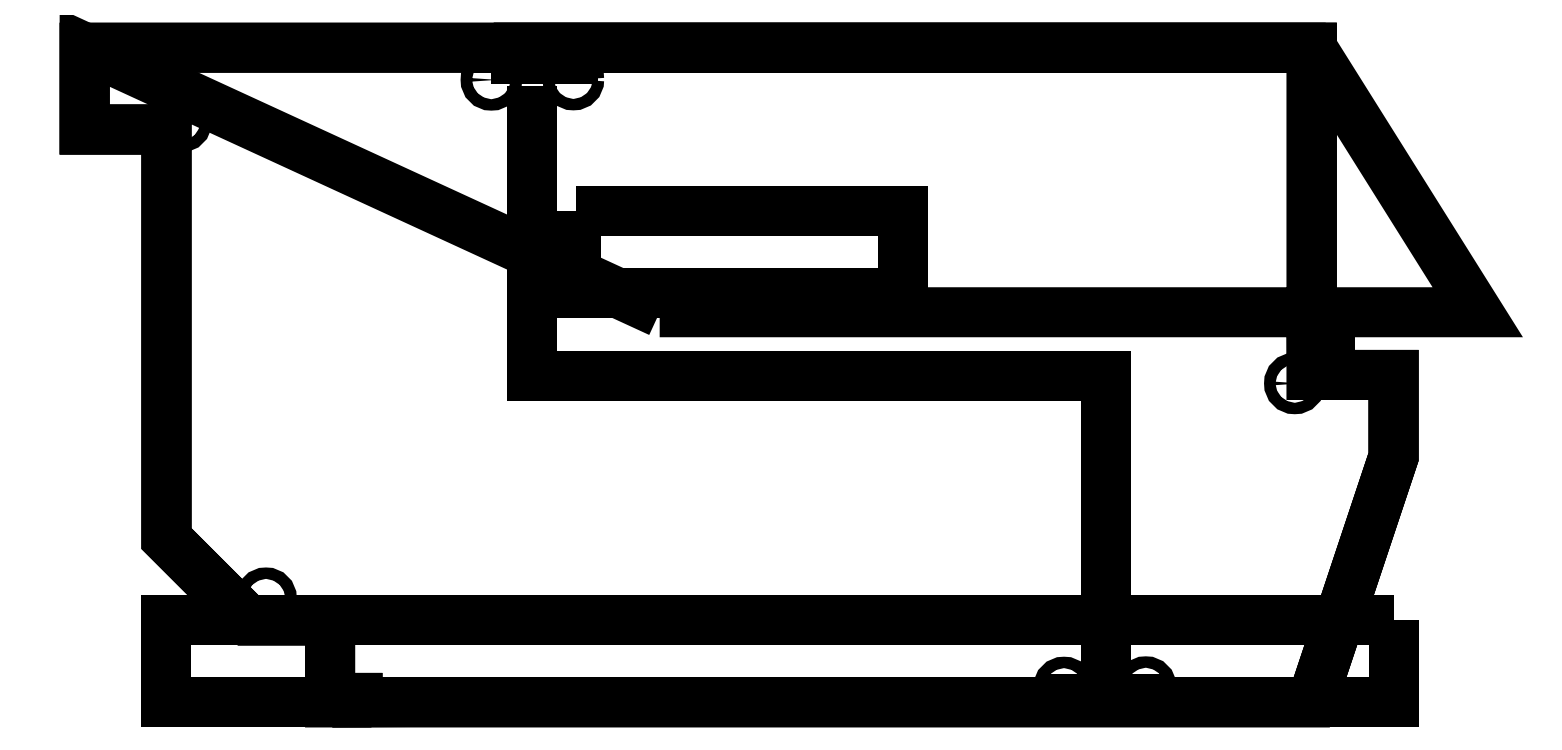
<metadata>
{"format":"dxf","ext":"dxf","renderer":"ezdxf+matplotlib","layout":"modelspace","background":"white","min_lineweight":24,"dpi":150}
</metadata>
<code>
0
SECTION
2
ENTITIES
0
POLYLINE
8
walls
70
0
66
1
10
0
20
0
30
0
0
VERTEX
8
walls
10
-28.9
20
4185
30
0
0
VERTEX
8
walls
10
-5029
20
4185
30
0
0
VERTEX
8
walls
10
-5029
20
3185
30
0
0
VERTEX
8
walls
10
-4029
20
3185
30
0
0
VERTEX
8
walls
10
-4029
20
-1815
30
0
0
VERTEX
8
walls
10
-3029
20
-2815
30
0
0
VERTEX
8
walls
10
-2029
20
-2815
30
0
0
VERTEX
8
walls
10
-2029
20
-3815
30
0
0
VERTEX
8
walls
10
-1830
20
-3815
30
0
0
VERTEX
8
walls
10
-1830
20
-3763
30
0
0
VERTEX
8
walls
10
-1695
20
-3763
30
0
0
VERTEX
8
walls
10
-1695
20
-3816
30
0
0
VERTEX
8
walls
10
-1029
20
-3815
30
0
0
VERTEX
8
walls
10
9971
20
-3815
30
0
0
VERTEX
8
walls
10
1.097e+04
20
-814.9
30
0
0
VERTEX
8
walls
10
1.097e+04
20
185.1
30
0
0
VERTEX
8
walls
10
9971
20
185.1
30
0
0
VERTEX
8
walls
10
9971
20
452.5
30
0
0
VERTEX
8
walls
10
1.019e+04
20
452.5
30
0
0
VERTEX
8
walls
10
1.019e+04
20
663
30
0
0
VERTEX
8
walls
10
9972
20
663
30
0
0
VERTEX
8
walls
10
9971
20
1185
30
0
0
VERTEX
8
walls
10
9971
20
4185
30
0
0
VERTEX
8
walls
10
-28.9
20
4185
30
0
0
SEQEND
8
walls
0
LINE
8
walls
10
-28.9
20
4185
30
0
11
9971
21
4185
31
0
0
POLYLINE
8
walls
70
1
66
1
10
0
20
0
30
0
0
VERTEX
8
walls
10
-57.46
20
4043
30
0
0
VERTEX
8
walls
10
946.2
20
4043
30
0
0
VERTEX
8
walls
10
946.2
20
4181
30
0
0
VERTEX
8
walls
10
-57.46
20
4181
30
0
0
SEQEND
8
walls
0
POLYLINE
8
walls
70
1
66
1
10
0
20
0
30
0
0
VERTEX
8
walls
10
6945
20
-3815
30
0
0
VERTEX
8
walls
10
7945
20
-3815
30
0
0
VERTEX
8
walls
10
7945
20
-3772
30
0
0
VERTEX
8
walls
10
6945
20
-3772
30
0
0
SEQEND
8
walls
0
POLYLINE
8
walls
70
0
66
1
10
0
20
0
30
0
0
VERTEX
8
walls
10
-4029
20
4180
30
0
0
VERTEX
8
walls
10
-4029
20
3853
30
0
0
SEQEND
8
walls
0
POLYLINE
8
free_space
70
1
66
1
10
0
20
0
30
0
0
VERTEX
8
free_space
10
2000
20
951.7
30
0
0
VERTEX
8
free_space
10
-5029
20
4185
30
0
0
VERTEX
8
free_space
10
-5029
20
3185
30
0
0
VERTEX
8
free_space
10
-4029
20
3185
30
0
0
VERTEX
8
free_space
10
-4029
20
-1815
30
0
0
VERTEX
8
free_space
10
-3029
20
-2815
30
0
0
VERTEX
8
free_space
10
-2029
20
-2815
30
0
0
VERTEX
8
free_space
10
-2029
20
-3815
30
0
0
VERTEX
8
free_space
10
-1830
20
-3815
30
0
0
VERTEX
8
free_space
10
-1830
20
-3763
30
0
0
VERTEX
8
free_space
10
-1695
20
-3763
30
0
0
VERTEX
8
free_space
10
-1695
20
-3816
30
0
0
VERTEX
8
free_space
10
-1029
20
-3815
30
0
0
VERTEX
8
free_space
10
9971
20
-3815
30
0
0
VERTEX
8
free_space
10
1.097e+04
20
-814.9
30
0
0
VERTEX
8
free_space
10
1.097e+04
20
185.1
30
0
0
VERTEX
8
free_space
10
9971
20
185.1
30
0
0
VERTEX
8
free_space
10
9971
20
452.5
30
0
0
VERTEX
8
free_space
10
1.019e+04
20
452.5
30
0
0
VERTEX
8
free_space
10
1.019e+04
20
663
30
0
0
VERTEX
8
free_space
10
9972
20
663
30
0
0
VERTEX
8
free_space
10
9971
20
1185
30
0
0
VERTEX
8
free_space
10
9971
20
4185
30
0
0
VERTEX
8
free_space
10
-28.9
20
4185
30
0
0
VERTEX
8
free_space
10
9971
20
4185
30
0
0
VERTEX
8
free_space
10
1.2e+04
20
951.7
30
0
0
SEQEND
8
free_space
0
POLYLINE
8
drivable_zone
70
0
66
1
10
0
20
0
30
0
0
VERTEX
8
drivable_zone
10
-28.9
20
4185
30
0
0
VERTEX
8
drivable_zone
10
-5029
20
4185
30
0
0
VERTEX
8
drivable_zone
10
-5029
20
3185
30
0
0
VERTEX
8
drivable_zone
10
-4029
20
3185
30
0
0
VERTEX
8
drivable_zone
10
-4029
20
-1815
30
0
0
VERTEX
8
drivable_zone
10
-3029
20
-2815
30
0
0
VERTEX
8
drivable_zone
10
-2029
20
-2815
30
0
0
VERTEX
8
drivable_zone
10
-2029
20
-3815
30
0
0
VERTEX
8
drivable_zone
10
-1830
20
-3815
30
0
0
VERTEX
8
drivable_zone
10
-1830
20
-3763
30
0
0
VERTEX
8
drivable_zone
10
-1695
20
-3763
30
0
0
VERTEX
8
drivable_zone
10
-1695
20
-3816
30
0
0
VERTEX
8
drivable_zone
10
-1029
20
-3815
30
0
0
VERTEX
8
drivable_zone
10
9971
20
-3815
30
0
0
VERTEX
8
drivable_zone
10
1.097e+04
20
-814.9
30
0
0
VERTEX
8
drivable_zone
10
1.097e+04
20
185.1
30
0
0
VERTEX
8
drivable_zone
10
9971
20
185.1
30
0
0
VERTEX
8
drivable_zone
10
9971
20
452.5
30
0
0
VERTEX
8
drivable_zone
10
1.019e+04
20
452.5
30
0
0
VERTEX
8
drivable_zone
10
1.019e+04
20
663
30
0
0
VERTEX
8
drivable_zone
10
9972
20
663
30
0
0
VERTEX
8
drivable_zone
10
9971
20
1185
30
0
0
VERTEX
8
drivable_zone
10
9971
20
4185
30
0
0
VERTEX
8
drivable_zone
10
-28.9
20
4185
30
0
0
SEQEND
8
drivable_zone
0
LINE
8
drivable_zone
10
-28.9
20
4185
30
0
11
9971
21
4185
31
0
0
LINE
8
drivable_zone
10
9971
20
4185
30
0
11
-28.9
21
4185
31
0
0
POLYLINE
8
exclusion_zone
70
1
66
1
10
0
20
0
30
0
0
VERTEX
8
exclusion_zone
10
1.097e+04
20
-2815
30
0
0
VERTEX
8
exclusion_zone
10
-4029
20
-2815
30
0
0
VERTEX
8
exclusion_zone
10
-4029
20
-3815
30
0
0
VERTEX
8
exclusion_zone
10
1.097e+04
20
-3815
30
0
0
SEQEND
8
exclusion_zone
0
POLYLINE
8
paths
70
0
66
1
10
0
20
0
30
0
0
VERTEX
8
paths
10
443.2
20
3723
30
0
0
VERTEX
8
paths
10
443.2
20
174.8
30
0
0
VERTEX
8
paths
10
7453
20
174.8
30
0
0
VERTEX
8
paths
10
7453
20
-3623
30
0
0
SEQEND
8
paths
0
POLYLINE
8
avoid_zone
70
1
66
1
10
0
20
0
30
0
0
VERTEX
8
avoid_zone
10
971.1
20
2185
30
0
0
VERTEX
8
avoid_zone
10
971.1
20
1185
30
0
0
VERTEX
8
avoid_zone
10
4971
20
1185
30
0
0
VERTEX
8
avoid_zone
10
4971
20
2185
30
0
0
SEQEND
8
avoid_zone
0
CIRCLE
8
poles
10
-3850
20
3283
30
0
40
70
0
CIRCLE
8
poles
10
-57.44
20
3792
30
0
40
70
0
CIRCLE
8
poles
10
945.9
20
3796
30
0
40
70
0
CIRCLE
8
poles
10
9764
20
81.51
30
0
40
70
0
CIRCLE
8
poles
10
7942
20
-3630
30
0
40
70
0
CIRCLE
8
poles
10
-2812
20
-2544
30
0
40
70
0
CIRCLE
8
poles
10
6943
20
-3635
30
0
40
70
0
ENDSEC
0
EOF

</code>
